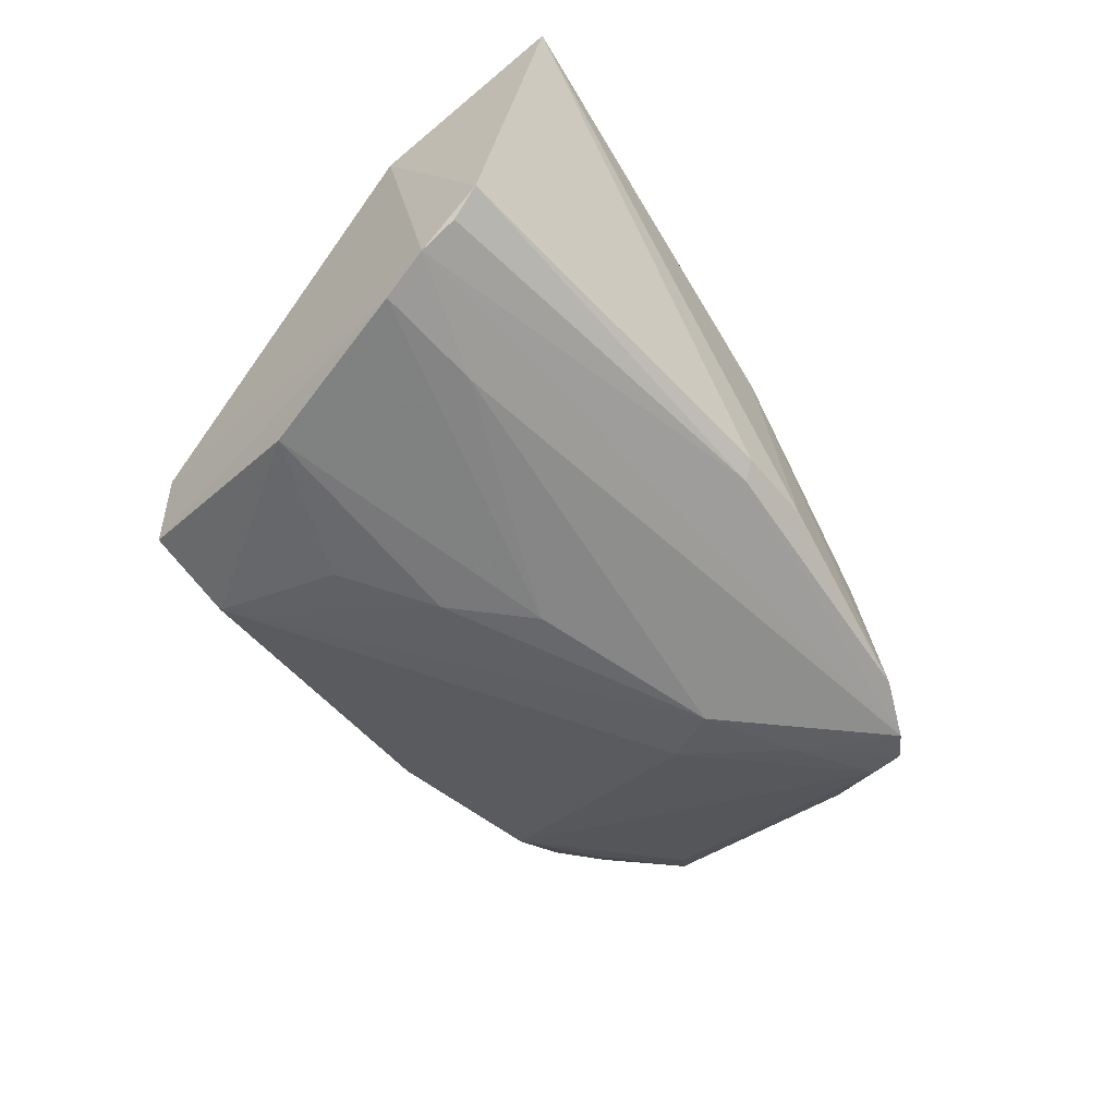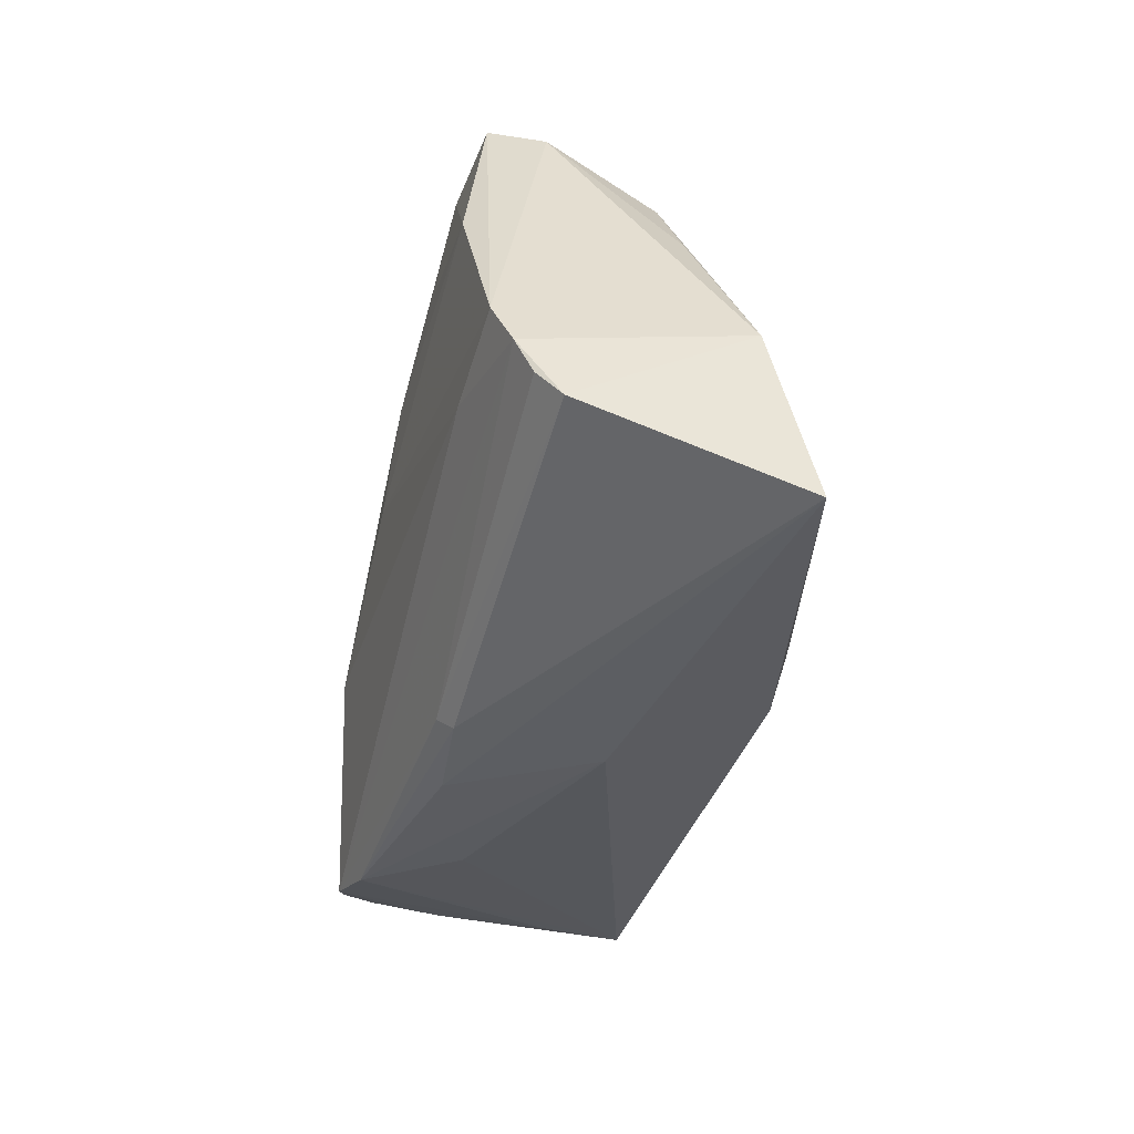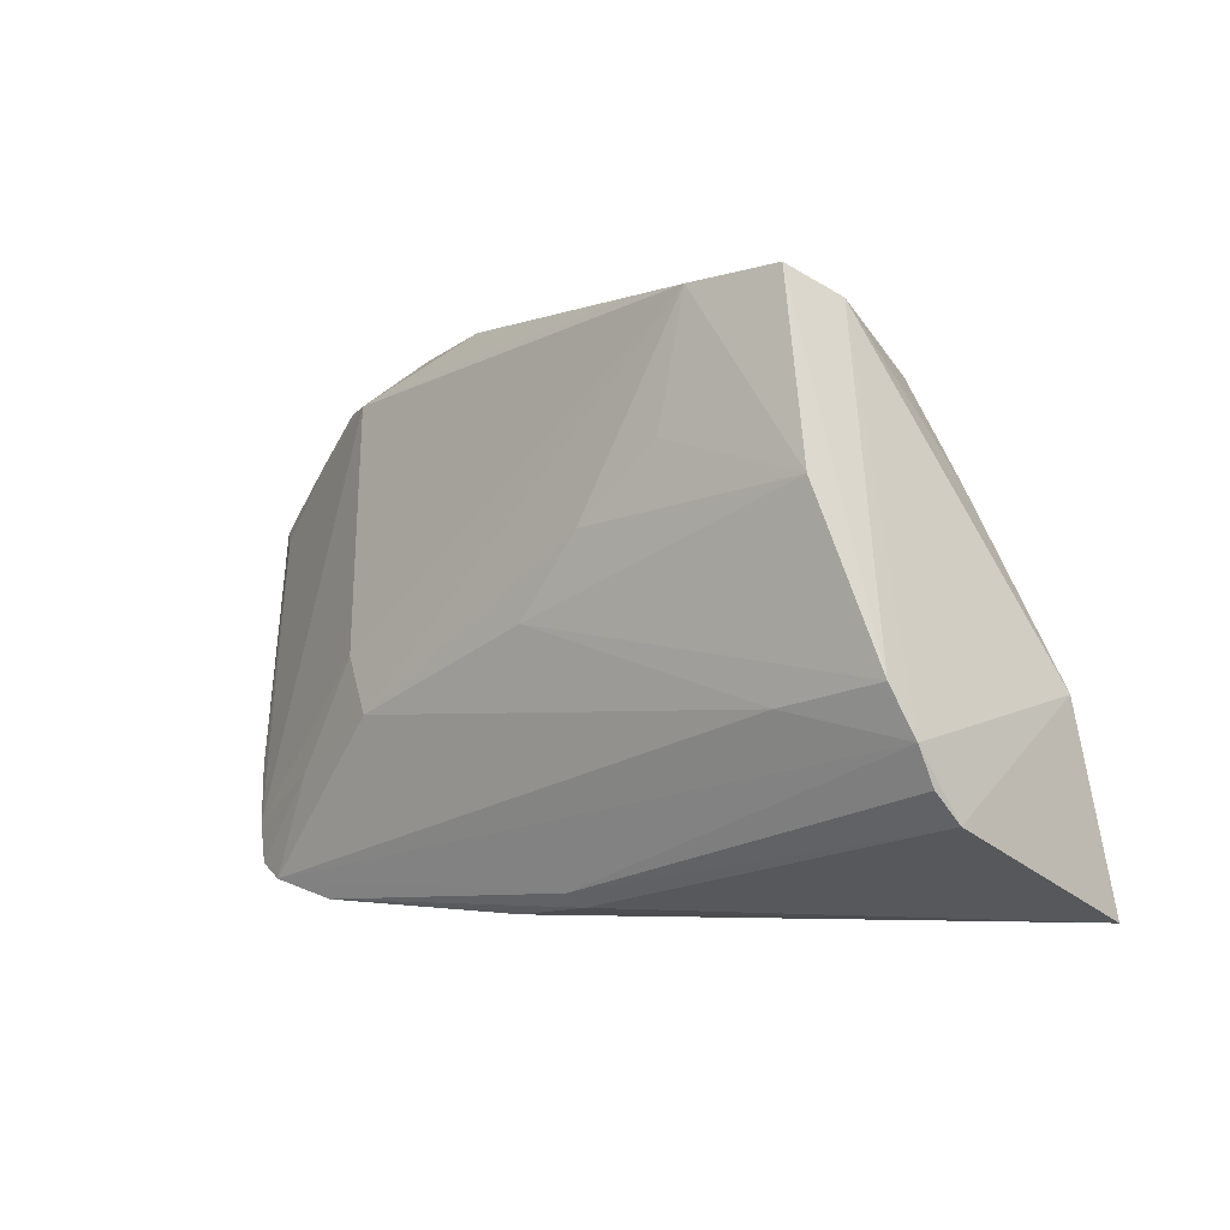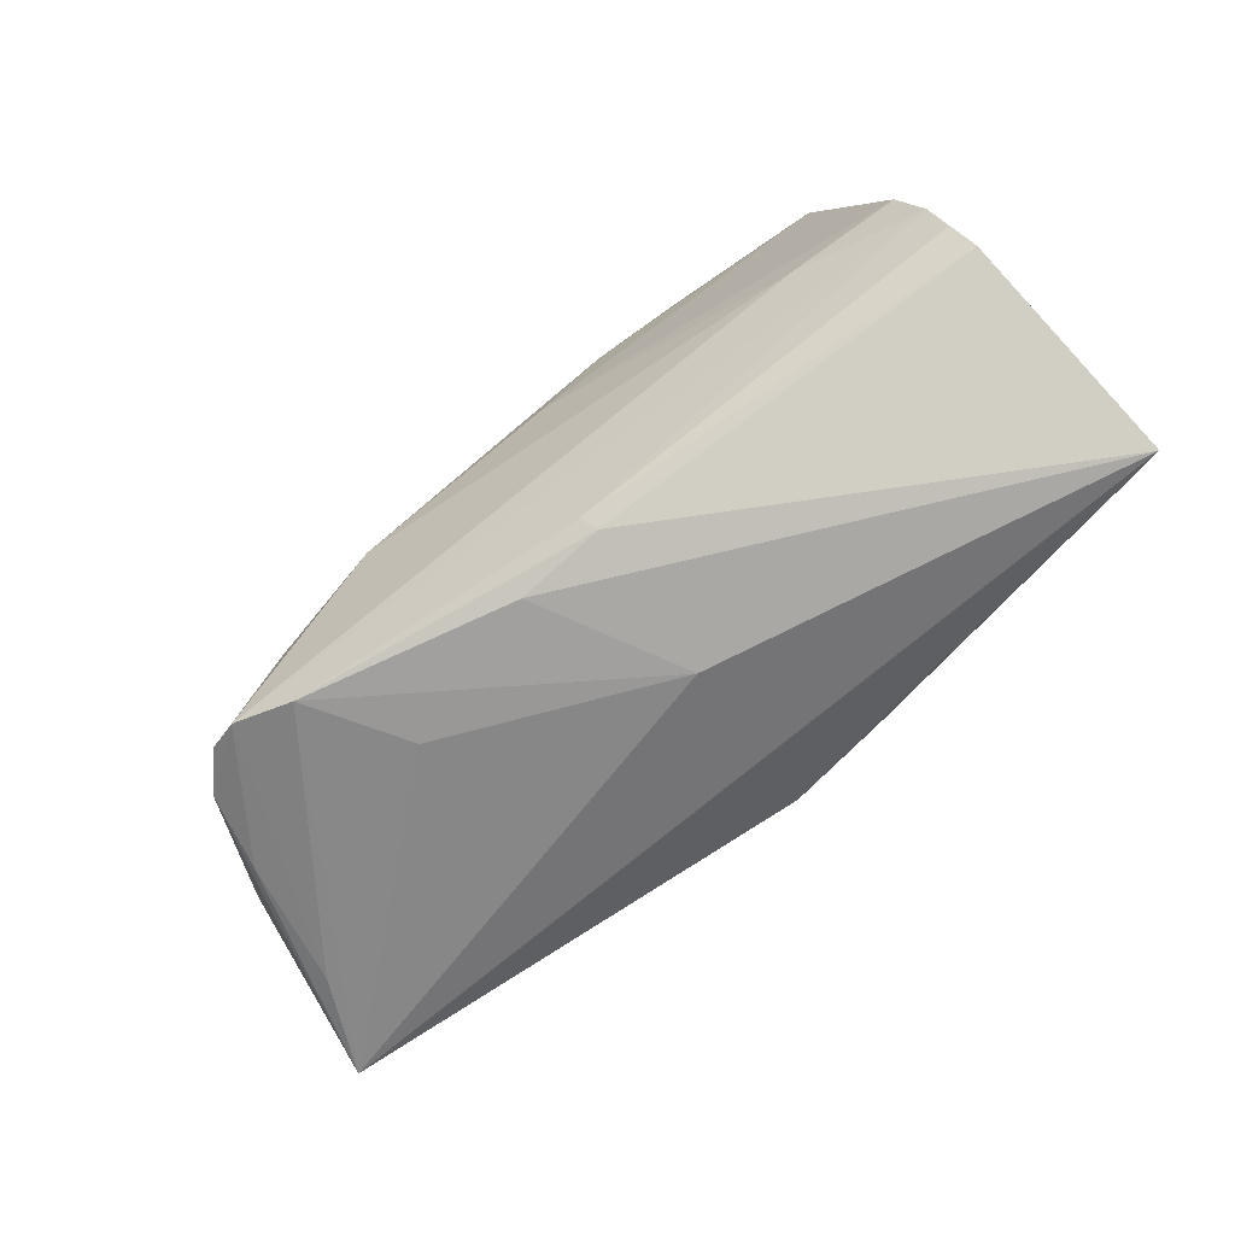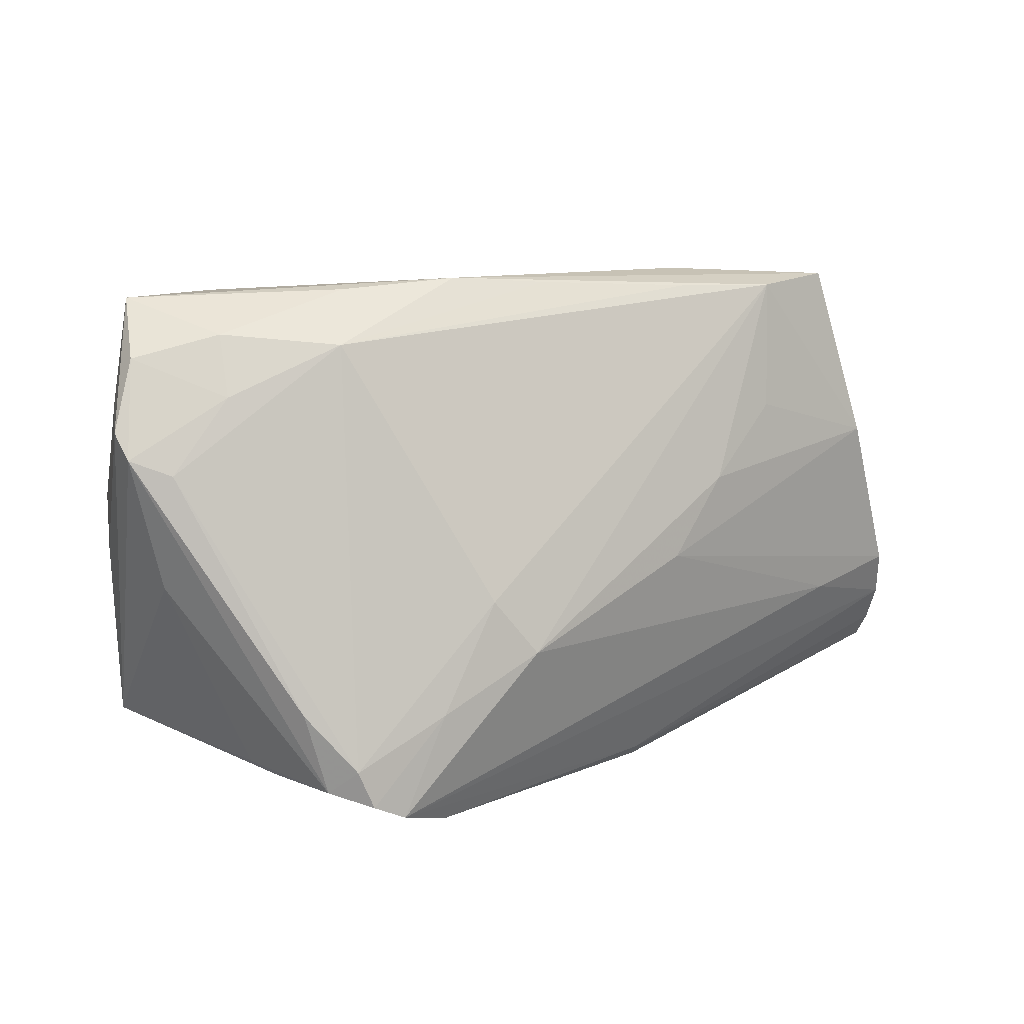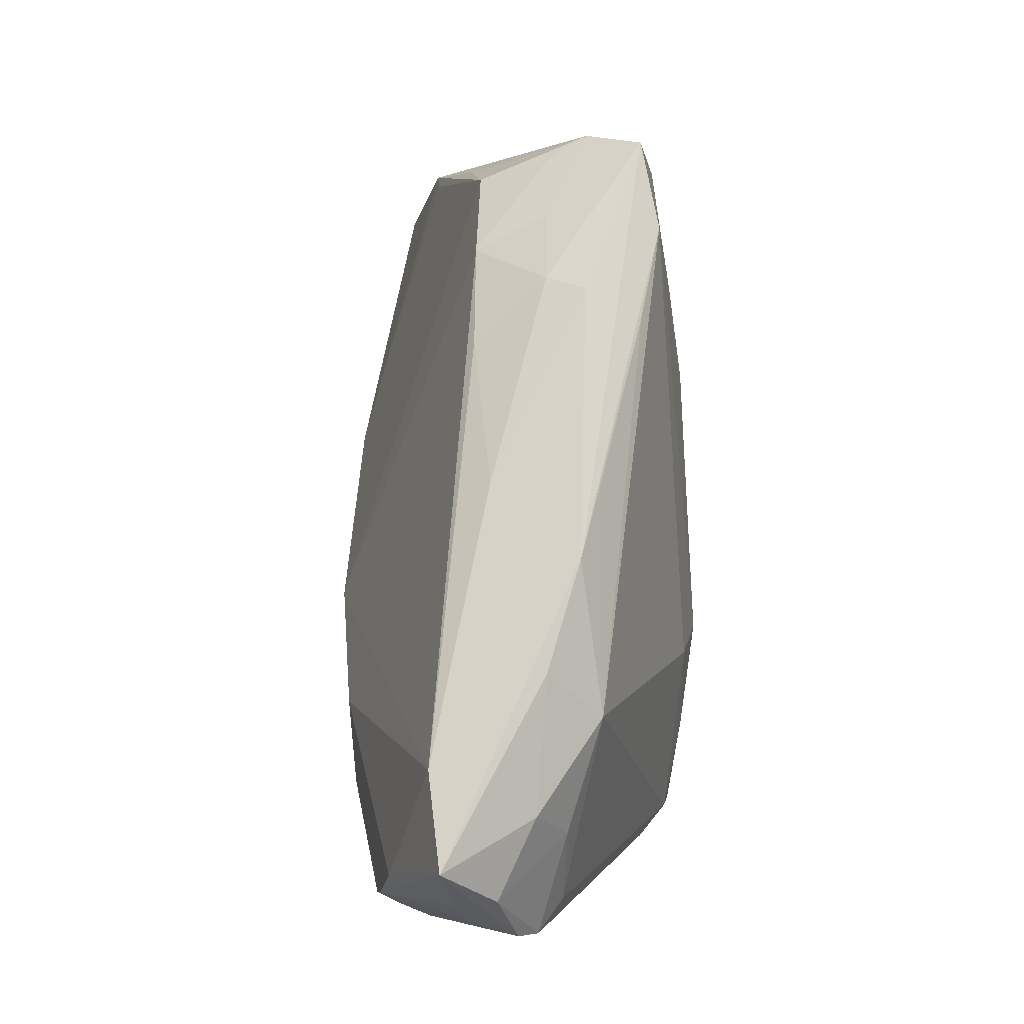
<metadata>
{"format":"obj","ext":"obj","renderer":"f3d","projection":"perspective","resolution":1024,"background":"white","views":[{"elev":-54.9,"azim":-58.3,"up":"+Z"},{"elev":-38.2,"azim":-104.0,"up":"+Y"},{"elev":-4.5,"azim":-139.0,"up":"+Y"},{"elev":-75.2,"azim":-143.1,"up":"+Y"},{"elev":12.2,"azim":141.4,"up":"+Y"},{"elev":75.2,"azim":85.6,"up":"+Y"}]}
</metadata>
<code>
v 0.02641 -0.03257 -0.0196
v 0.01557 -0.0118 -0.02464
v 0.0191 -0.03229 -0.008282
v 0.05349 -0.002619 0.001262
v 0.04526 -0.02544 0.008037
v 0.05127 0.03199 0.01237
v -0.04436 0.01 -0.02291
v -0.008304 -0.03374 0.002382
v -0.03898 0.03206 -0.01949
v -0.03964 0.02785 -0.007846
v 0.02872 0.03274 -0.001979
v 0.05369 0.01193 -0.002252
v -0.008017 -0.03114 -0.01707
v -0.01472 0.02933 0.003629
v -0.04184 0.02909 -0.01291
v 0.04506 0.02808 0.0005327
v -0.01535 0.03169 -0.01738
v 0.03468 -0.006275 0.02397
v 0.04473 -0.0254 -0.003388
v 0.04928 0.01449 0.01919
v 0.02049 -0.004927 -0.02226
v -0.04597 0.01116 0.002023
v -0.01581 0.006707 -0.02433
v -0.02777 0.0275 0.002484
v -0.03078 0.03022 -0.006808
v 0.05326 0.02682 0.01014
v 0.05439 0.02535 0.005911
v 0.04127 -0.02703 -0.01571
v -0.01933 0.03328 -0.01066
v 0.05037 -0.02298 0.01957
v -0.05539 -0.01057 0.00689
v -0.05224 -0.01017 -0.02111
v -0.05418 -0.01596 -0.01903
v -0.05813 -0.03374 0.01128
v -0.03938 0.0232 0.001106
v 0.004612 0.03236 0.002985
v 0.006568 -0.01352 0.02464
v 0.03898 0.03213 0.01287
v 0.04304 -0.02672 -0.006691
v 0.0281 -0.01813 -0.02207
v -0.006859 -0.02239 0.023
v 0.05813 0.01688 0.003651
v -0.02747 0.03129 -0.02083
v -0.009148 -0.0327 -0.01528
v -0.05224 -0.00682 0.006772
v -0.02571 0.01539 -0.02305
v -0.05575 -0.02382 -0.01417
v -0.05463 -0.02041 -0.01696
v -0.03919 -0.01248 -0.02168
v 0.05779 0.01382 0.001159
v 0.05375 0.0001412 0.01488
v 0.04983 -0.01475 0.0208
v -0.0192 -0.02325 0.02093
v 0.05408 0.01918 0.01122
v 0.03367 -0.03035 -0.02118
v -0.008126 -0.002808 -0.02464
v 0.04636 -0.02352 0.001223
v 0.02387 -0.004482 0.02422
v -0.02148 0.03231 -0.005926
v 0.03346 0.02678 -0.008507
v 0.003817 0.03283 -0.01113
v 0.05068 0.005609 0.02087
v 0.04385 -0.01699 -0.0147
v 0.04641 0.0209 -0.003247
v 0.05011 -0.0008611 0.02166
v 0.03911 -0.02398 -0.01907
v 0.001124 -0.03374 -0.01445
v 0.03743 -0.02857 -0.02003
v 0.04911 -0.008604 0.02147
v 0.0153 0.03374 -0.007132
f 27 6 42
f 43 60 21
f 47 44 34
f 42 6 26
f 26 54 42
f 6 54 26
f 30 34 8
f 6 27 16
f 16 64 60
f 27 64 16
f 17 60 43
f 43 70 17
f 43 21 2
f 66 21 60
f 9 70 43
f 24 35 37
f 13 44 47
f 1 13 55
f 44 13 1
f 31 35 22
f 47 34 31
f 67 34 44
f 8 34 67
f 44 1 67
f 67 1 8
f 41 30 37
f 34 30 41
f 50 27 42
f 50 64 27
f 42 30 50
f 50 30 4
f 60 70 11
f 11 16 60
f 11 70 6
f 6 16 11
f 61 70 60
f 60 17 61
f 61 17 70
f 7 9 43
f 32 9 7
f 49 2 55
f 40 2 21
f 21 66 40
f 55 2 40
f 63 66 12
f 12 50 63
f 64 50 12
f 60 64 12
f 12 66 60
f 70 9 29
f 29 9 59
f 6 70 38
f 70 29 38
f 38 20 6
f 58 20 38
f 37 58 38
f 38 24 37
f 59 9 25
f 25 24 59
f 3 30 8
f 8 1 3
f 3 1 30
f 35 31 45
f 47 31 33
f 32 49 33
f 55 13 33
f 33 49 55
f 18 58 37
f 37 30 18
f 51 30 42
f 51 65 30
f 30 39 19
f 28 66 63
f 28 19 39
f 28 39 55
f 4 19 28
f 28 50 4
f 63 50 28
f 30 1 5
f 5 39 30
f 5 1 55
f 55 39 5
f 53 41 37
f 53 45 31
f 53 31 34
f 34 41 53
f 37 35 53
f 35 45 53
f 46 7 43
f 2 49 56
f 32 7 56
f 56 49 32
f 59 24 14
f 24 38 14
f 15 25 9
f 22 35 15
f 15 9 32
f 15 31 22
f 32 33 15
f 15 33 31
f 48 33 13
f 48 13 47
f 47 33 48
f 30 65 52
f 52 18 30
f 62 18 65
f 62 20 58
f 58 18 62
f 6 20 62
f 65 51 62
f 62 54 6
f 42 54 62
f 62 51 42
f 4 30 57
f 57 19 4
f 30 19 57
f 68 28 55
f 66 28 68
f 55 40 68
f 68 40 66
f 2 56 23
f 43 2 23
f 23 46 43
f 7 46 23
f 23 56 7
f 59 14 36
f 36 14 38
f 36 29 59
f 36 38 29
f 24 25 10
f 25 15 10
f 35 24 10
f 10 15 35
f 65 18 69
f 69 52 65
f 18 52 69

</code>
